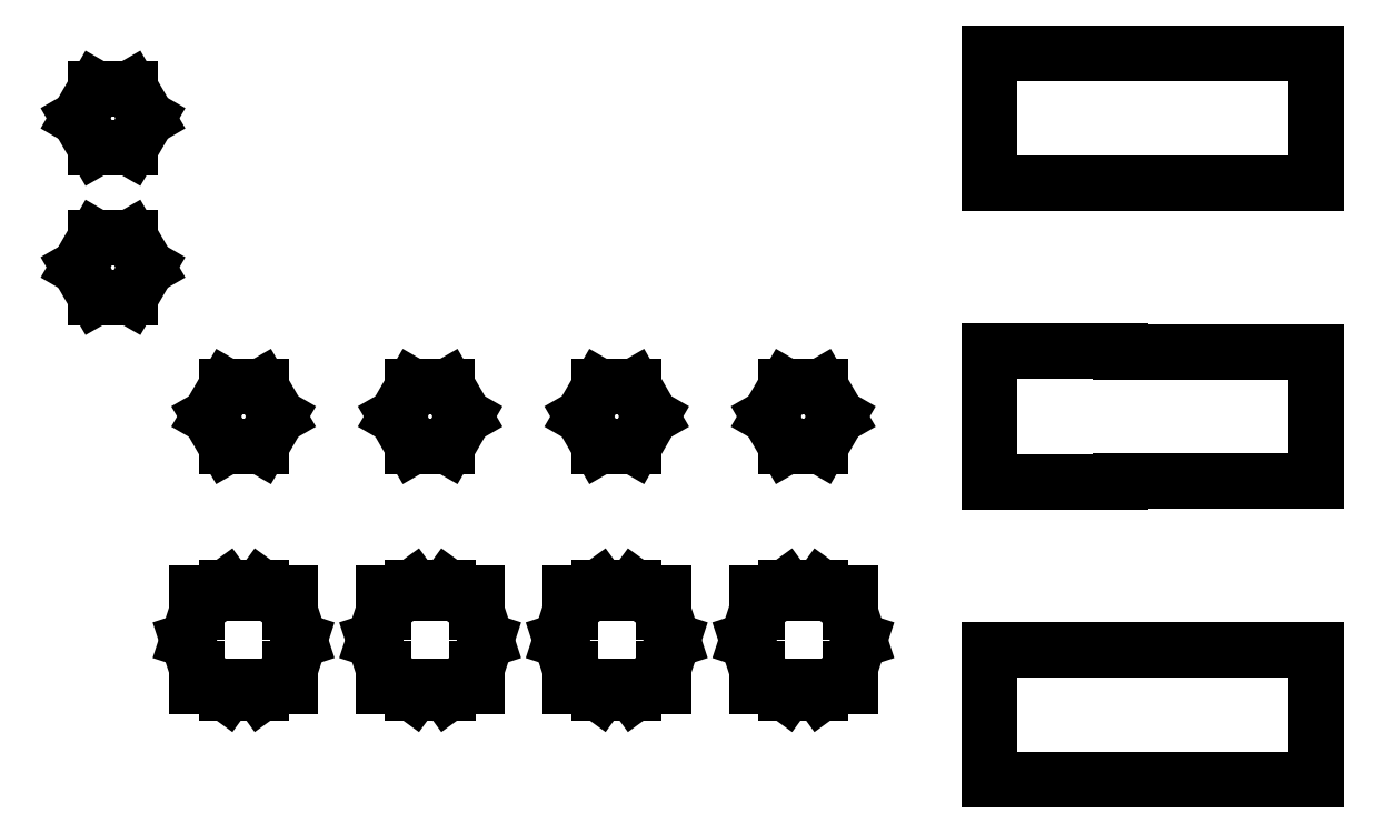
<metadata>
{"format":"dxf","ext":"dxf","renderer":"ezdxf+matplotlib","layout":"modelspace","background":"white","min_lineweight":24,"dpi":150}
</metadata>
<code>
0
SECTION
2
ENTITIES
0
LINE
8
0
10
-39.84
11
-38.92
20
8
21
9.598
0
LINE
8
0
10
-38.92
11
-37.08
20
9.598
21
9.598
0
LINE
8
0
10
-37.08
11
-36.16
20
9.598
21
8
0
LINE
8
0
10
-36.16
11
-37.08
20
8
21
6.402
0
LINE
8
0
10
-37.08
11
-38.92
20
6.402
21
6.402
0
LINE
8
0
10
-38.92
11
-39.84
20
6.402
21
8
0
LINE
8
0
10
-39.84
11
-38.92
20
16
21
17.6
0
LINE
8
0
10
-38.92
11
-37.08
20
17.6
21
17.6
0
LINE
8
0
10
-37.08
11
-36.16
20
17.6
21
16
0
LINE
8
0
10
-36.16
11
-37.08
20
16
21
14.4
0
LINE
8
0
10
-37.08
11
-38.92
20
14.4
21
14.4
0
LINE
8
0
10
-38.92
11
-39.84
20
14.4
21
16
0
LINE
8
0
10
-34
11
-33.5
20
-12
21
-10.46
0
LINE
8
0
10
-33.5
11
-33.5
20
-10.46
21
-9.5
0
LINE
8
0
10
-33.5
11
-32.41
20
-9.5
21
-9.5
0
LINE
8
0
10
-32.41
11
-31.93
20
-9.5
21
-9.147
0
LINE
8
0
10
-31.93
11
-30.07
20
-9.147
21
-9.147
0
LINE
8
0
10
-30.07
11
-29.59
20
-9.147
21
-9.5
0
LINE
8
0
10
-29.59
11
-28.5
20
-9.5
21
-9.5
0
LINE
8
0
10
-28.5
11
-28.5
20
-9.5
21
-10.46
0
LINE
8
0
10
-28.5
11
-28
20
-10.46
21
-12
0
LINE
8
0
10
-28
11
-28.5
20
-12
21
-13.54
0
LINE
8
0
10
-28.5
11
-28.5
20
-13.54
21
-14.5
0
LINE
8
0
10
-28.5
11
-29.59
20
-14.5
21
-14.5
0
LINE
8
0
10
-29.59
11
-30.07
20
-14.5
21
-14.85
0
LINE
8
0
10
-30.07
11
-31.93
20
-14.85
21
-14.85
0
LINE
8
0
10
-31.93
11
-32.41
20
-14.85
21
-14.5
0
LINE
8
0
10
-32.41
11
-33.5
20
-14.5
21
-14.5
0
LINE
8
0
10
-33.5
11
-33.5
20
-14.5
21
-13.54
0
LINE
8
0
10
-33.5
11
-34
20
-13.54
21
-12
0
LINE
8
0
10
-32.84
11
-31.92
20
0
21
1.598
0
LINE
8
0
10
-31.92
11
-30.08
20
1.598
21
1.598
0
LINE
8
0
10
-30.08
11
-29.16
20
1.598
21
0
0
LINE
8
0
10
-29.16
11
-30.08
20
0
21
-1.598
0
LINE
8
0
10
-30.08
11
-31.92
20
-1.598
21
-1.598
0
LINE
8
0
10
-31.92
11
-32.84
20
-1.598
21
0
0
LINE
8
0
10
-24
11
-23.5
20
-12
21
-10.46
0
LINE
8
0
10
-23.5
11
-23.5
20
-10.46
21
-9.5
0
LINE
8
0
10
-23.5
11
-22.41
20
-9.5
21
-9.5
0
LINE
8
0
10
-22.41
11
-21.93
20
-9.5
21
-9.147
0
LINE
8
0
10
-21.93
11
-20.07
20
-9.147
21
-9.147
0
LINE
8
0
10
-20.07
11
-19.59
20
-9.147
21
-9.5
0
LINE
8
0
10
-19.59
11
-18.5
20
-9.5
21
-9.5
0
LINE
8
0
10
-18.5
11
-18.5
20
-9.5
21
-10.46
0
LINE
8
0
10
-18.5
11
-18
20
-10.46
21
-12
0
LINE
8
0
10
-18
11
-18.5
20
-12
21
-13.54
0
LINE
8
0
10
-18.5
11
-18.5
20
-13.54
21
-14.5
0
LINE
8
0
10
-18.5
11
-19.59
20
-14.5
21
-14.5
0
LINE
8
0
10
-19.59
11
-20.07
20
-14.5
21
-14.85
0
LINE
8
0
10
-20.07
11
-21.93
20
-14.85
21
-14.85
0
LINE
8
0
10
-21.93
11
-22.41
20
-14.85
21
-14.5
0
LINE
8
0
10
-22.41
11
-23.5
20
-14.5
21
-14.5
0
LINE
8
0
10
-23.5
11
-23.5
20
-14.5
21
-13.54
0
LINE
8
0
10
-23.5
11
-24
20
-13.54
21
-12
0
LINE
8
0
10
-22.84
11
-21.92
20
0
21
1.598
0
LINE
8
0
10
-21.92
11
-20.08
20
1.598
21
1.598
0
LINE
8
0
10
-20.08
11
-19.16
20
1.598
21
0
0
LINE
8
0
10
-19.16
11
-20.08
20
0
21
-1.598
0
LINE
8
0
10
-20.08
11
-21.92
20
-1.598
21
-1.598
0
LINE
8
0
10
-21.92
11
-22.84
20
-1.598
21
0
0
LINE
8
0
10
-14
11
-13.5
20
-12
21
-10.46
0
LINE
8
0
10
-13.5
11
-13.5
20
-10.46
21
-9.5
0
LINE
8
0
10
-13.5
11
-12.41
20
-9.5
21
-9.5
0
LINE
8
0
10
-12.41
11
-11.93
20
-9.5
21
-9.147
0
LINE
8
0
10
-11.93
11
-10.07
20
-9.147
21
-9.147
0
LINE
8
0
10
-10.07
11
-9.587
20
-9.147
21
-9.5
0
LINE
8
0
10
-9.587
11
-8.5
20
-9.5
21
-9.5
0
LINE
8
0
10
-8.5
11
-8.5
20
-9.5
21
-10.46
0
LINE
8
0
10
-8.5
11
-8
20
-10.46
21
-12
0
LINE
8
0
10
-8
11
-8.5
20
-12
21
-13.54
0
LINE
8
0
10
-8.5
11
-8.5
20
-13.54
21
-14.5
0
LINE
8
0
10
-8.5
11
-9.587
20
-14.5
21
-14.5
0
LINE
8
0
10
-9.587
11
-10.07
20
-14.5
21
-14.85
0
LINE
8
0
10
-10.07
11
-11.93
20
-14.85
21
-14.85
0
LINE
8
0
10
-11.93
11
-12.41
20
-14.85
21
-14.5
0
LINE
8
0
10
-12.41
11
-13.5
20
-14.5
21
-14.5
0
LINE
8
0
10
-13.5
11
-13.5
20
-14.5
21
-13.54
0
LINE
8
0
10
-13.5
11
-14
20
-13.54
21
-12
0
LINE
8
0
10
-12.85
11
-11.92
20
0
21
1.598
0
LINE
8
0
10
-11.92
11
-10.08
20
1.598
21
1.598
0
LINE
8
0
10
-10.08
11
-9.155
20
1.598
21
0
0
LINE
8
0
10
-9.155
11
-10.08
20
0
21
-1.598
0
LINE
8
0
10
-10.08
11
-11.92
20
-1.598
21
-1.598
0
LINE
8
0
10
-11.92
11
-12.85
20
-1.598
21
0
0
LINE
8
0
10
-4
11
-3.5
20
-12
21
-10.46
0
LINE
8
0
10
-3.5
11
-3.5
20
-10.46
21
-9.5
0
LINE
8
0
10
-3.5
11
-2.413
20
-9.5
21
-9.5
0
LINE
8
0
10
-2.413
11
-1.927
20
-9.5
21
-9.147
0
LINE
8
0
10
-1.927
11
-0.073
20
-9.147
21
-9.147
0
LINE
8
0
10
-0.073
11
0.413
20
-9.147
21
-9.5
0
LINE
8
0
10
0.413
11
1.5
20
-9.5
21
-9.5
0
LINE
8
0
10
1.5
11
1.5
20
-9.5
21
-10.46
0
LINE
8
0
10
1.5
11
2
20
-10.46
21
-12
0
LINE
8
0
10
2
11
1.5
20
-12
21
-13.54
0
LINE
8
0
10
1.5
11
1.5
20
-13.54
21
-14.5
0
LINE
8
0
10
1.5
11
0.413
20
-14.5
21
-14.5
0
LINE
8
0
10
0.413
11
-0.073
20
-14.5
21
-14.85
0
LINE
8
0
10
-0.073
11
-1.927
20
-14.85
21
-14.85
0
LINE
8
0
10
-1.927
11
-2.413
20
-14.85
21
-14.5
0
LINE
8
0
10
-2.413
11
-3.5
20
-14.5
21
-14.5
0
LINE
8
0
10
-3.5
11
-3.5
20
-14.5
21
-13.54
0
LINE
8
0
10
-3.5
11
-4
20
-13.54
21
-12
0
LINE
8
0
10
-2.845
11
-1.922
20
0
21
1.598
0
LINE
8
0
10
-1.922
11
-0.078
20
1.598
21
1.598
0
LINE
8
0
10
-0.078
11
0.845
20
1.598
21
0
0
LINE
8
0
10
0.845
11
-0.078
20
0
21
-1.598
0
LINE
8
0
10
-0.078
11
-1.922
20
-1.598
21
-1.598
0
LINE
8
0
10
-1.922
11
-2.845
20
-1.598
21
0
0
LINE
8
0
10
9
11
9
20
-19.5
21
-12.5
0
LINE
8
0
10
9
11
16
20
-12.5
21
-12.5
0
LINE
8
0
10
16
11
16
20
-12.5
21
-12.54
0
LINE
8
0
10
16
11
26.5
20
-12.54
21
-12.54
0
LINE
8
0
10
26.5
11
26.5
20
-12.54
21
-19.46
0
LINE
8
0
10
26.5
11
16
20
-19.46
21
-19.46
0
LINE
8
0
10
16
11
16
20
-19.46
21
-19.5
0
LINE
8
0
10
16
11
9
20
-19.5
21
-19.5
0
LINE
8
0
10
9
11
9
20
-3.5
21
3.5
0
LINE
8
0
10
9
11
16
20
3.5
21
3.5
0
LINE
8
0
10
16
11
16
20
3.5
21
3.464
0
LINE
8
0
10
16
11
26.5
20
3.464
21
3.464
0
LINE
8
0
10
26.5
11
26.5
20
3.464
21
-3.464
0
LINE
8
0
10
26.5
11
16
20
-3.464
21
-3.464
0
LINE
8
0
10
16
11
16
20
-3.464
21
-3.5
0
LINE
8
0
10
16
11
9
20
-3.5
21
-3.5
0
LINE
8
0
10
9
11
9
20
12.5
21
19.5
0
LINE
8
0
10
9
11
16
20
19.5
21
19.5
0
LINE
8
0
10
16
11
16
20
19.5
21
19.46
0
LINE
8
0
10
16
11
26.5
20
19.46
21
19.46
0
LINE
8
0
10
26.5
11
26.5
20
19.46
21
12.54
0
LINE
8
0
10
26.5
11
16
20
12.54
21
12.54
0
LINE
8
0
10
16
11
16
20
12.54
21
12.5
0
LINE
8
0
10
16
11
9
20
12.5
21
12.5
0
ENDSEC
0
EOF

</code>
